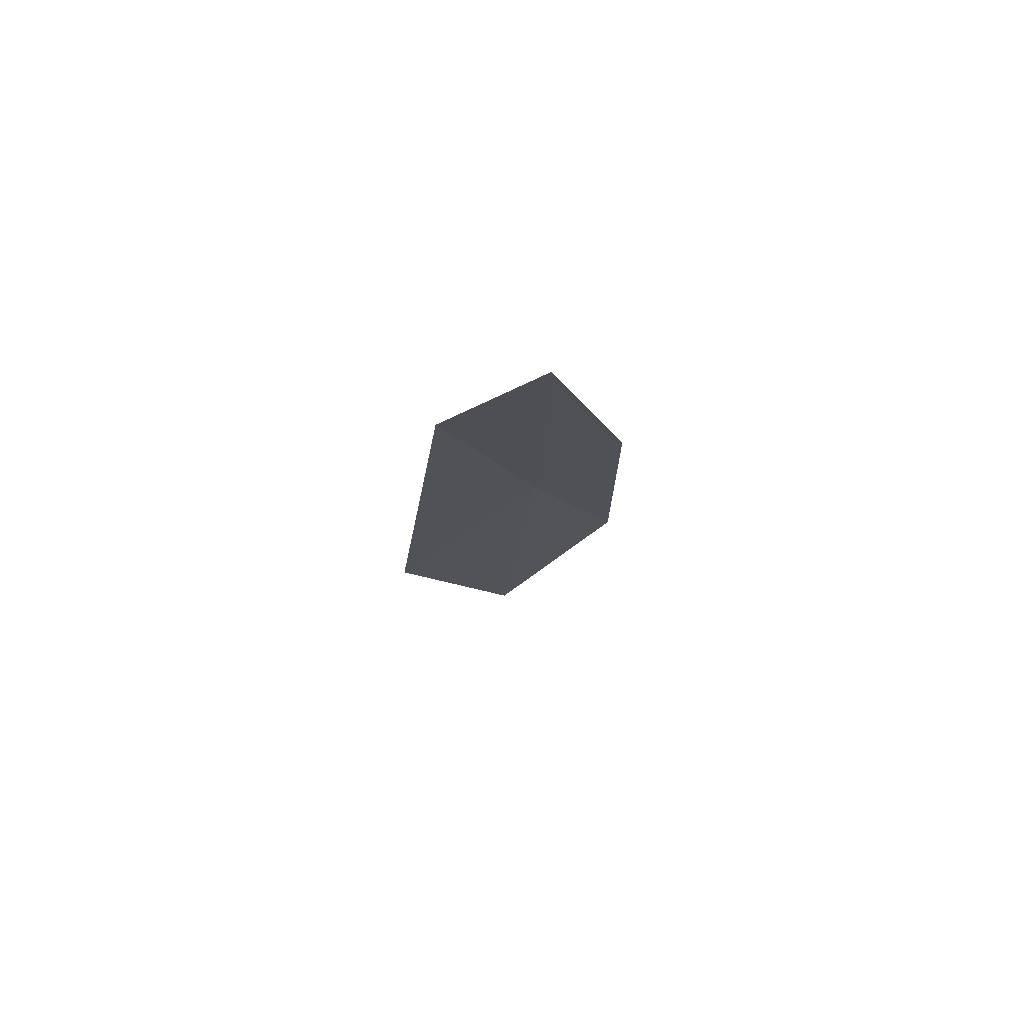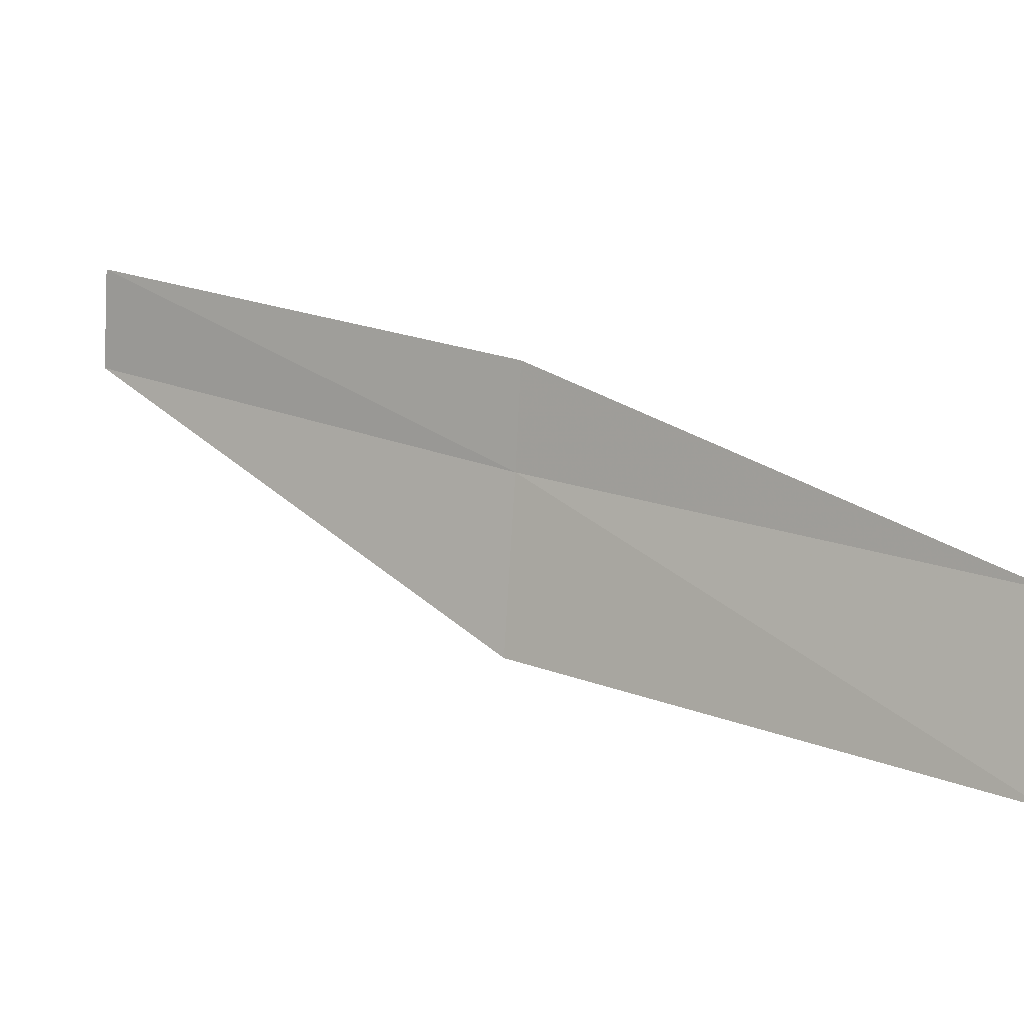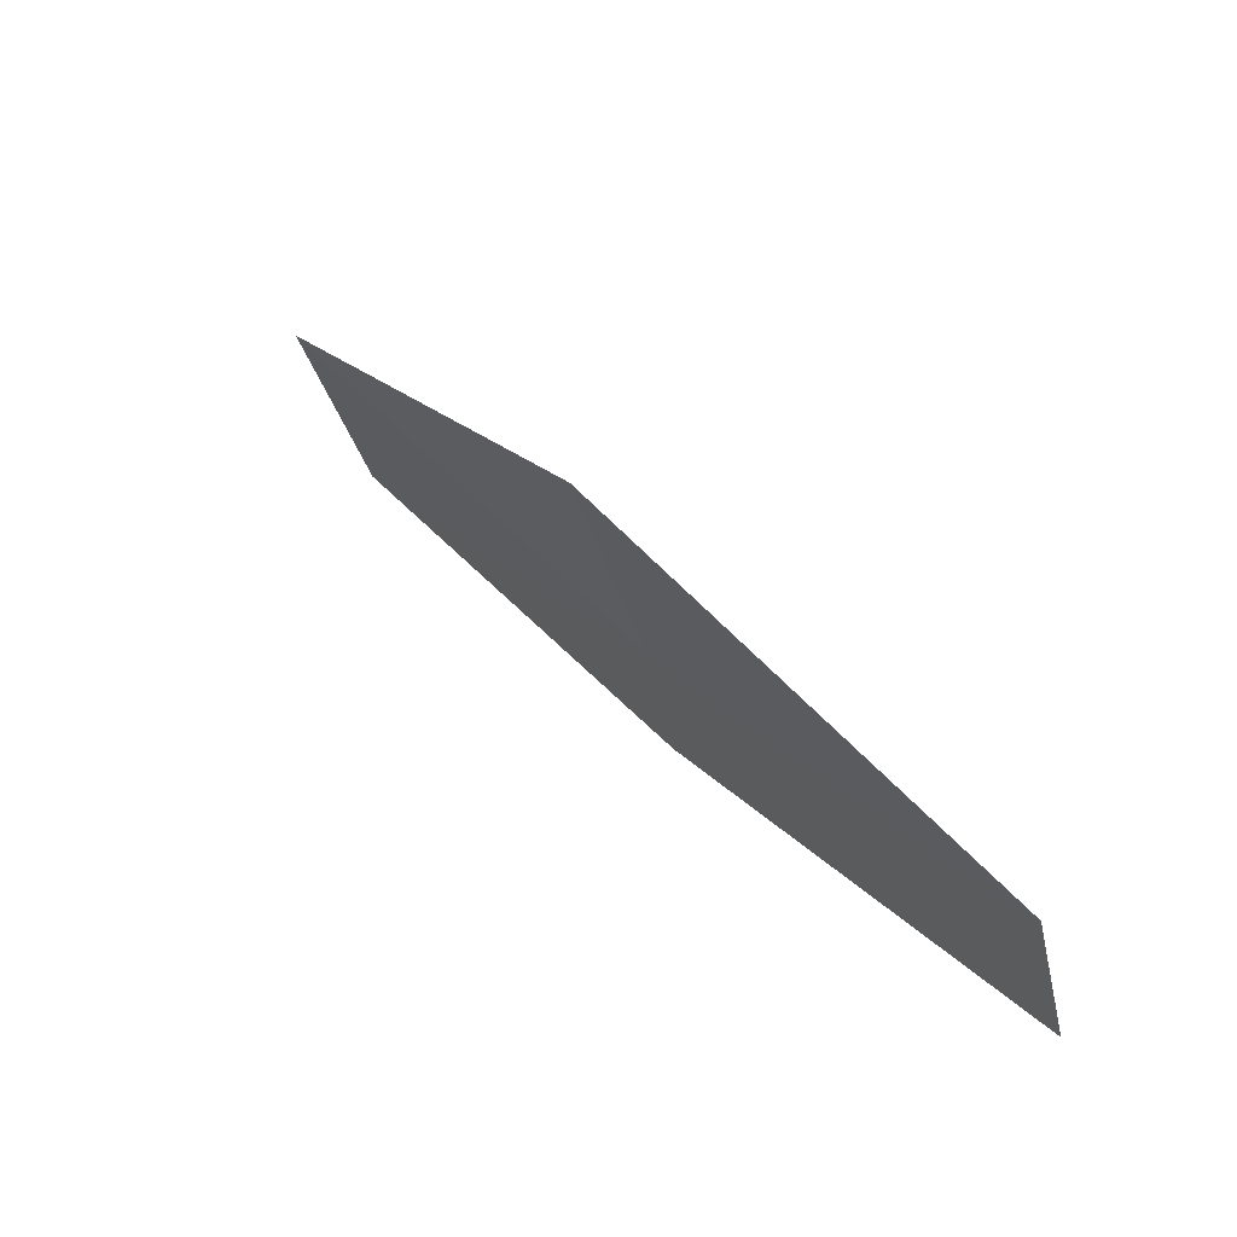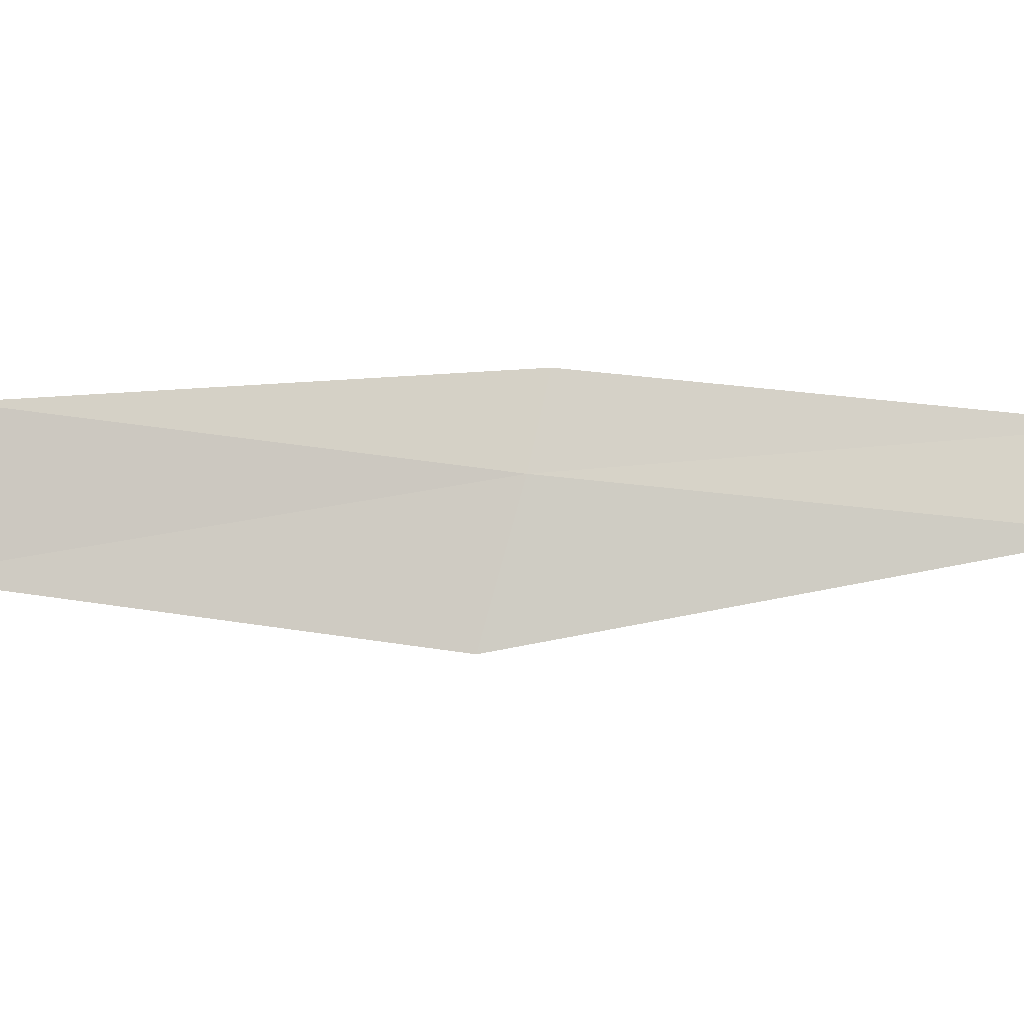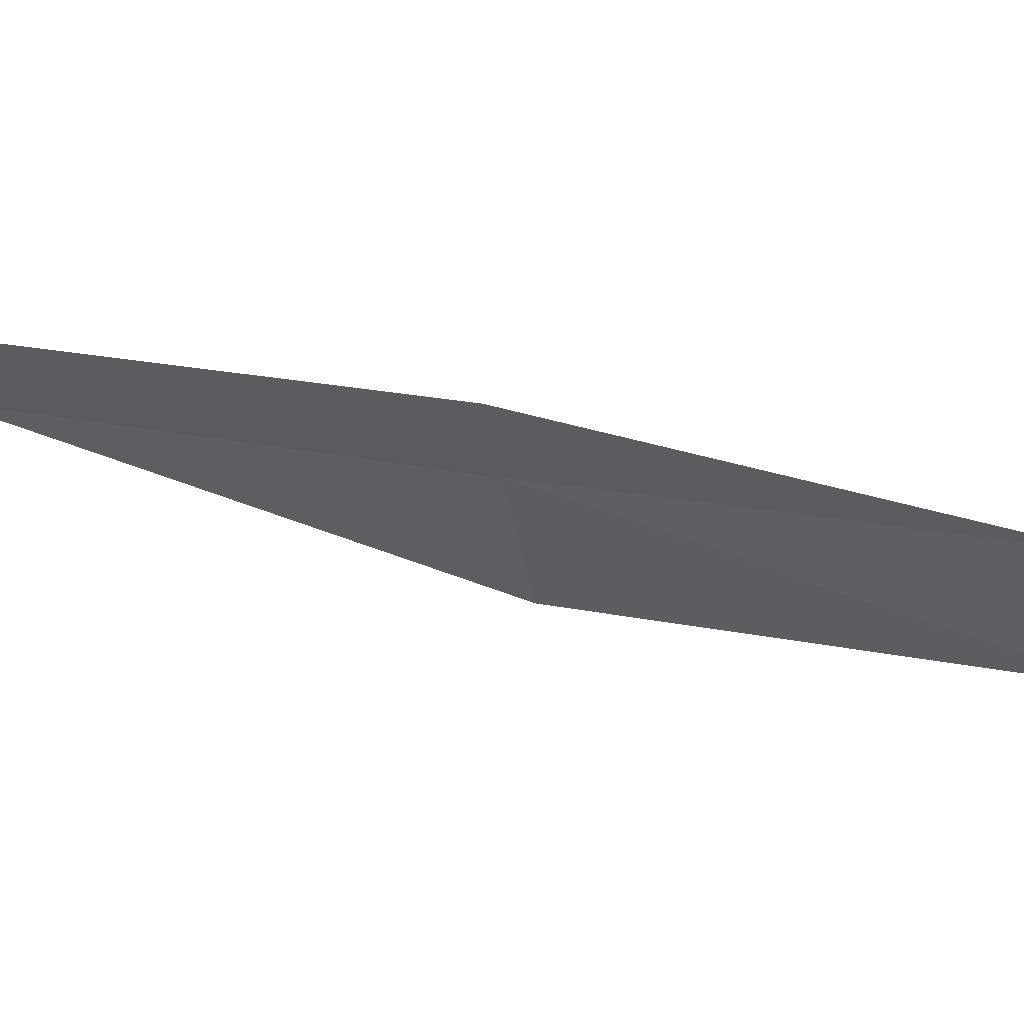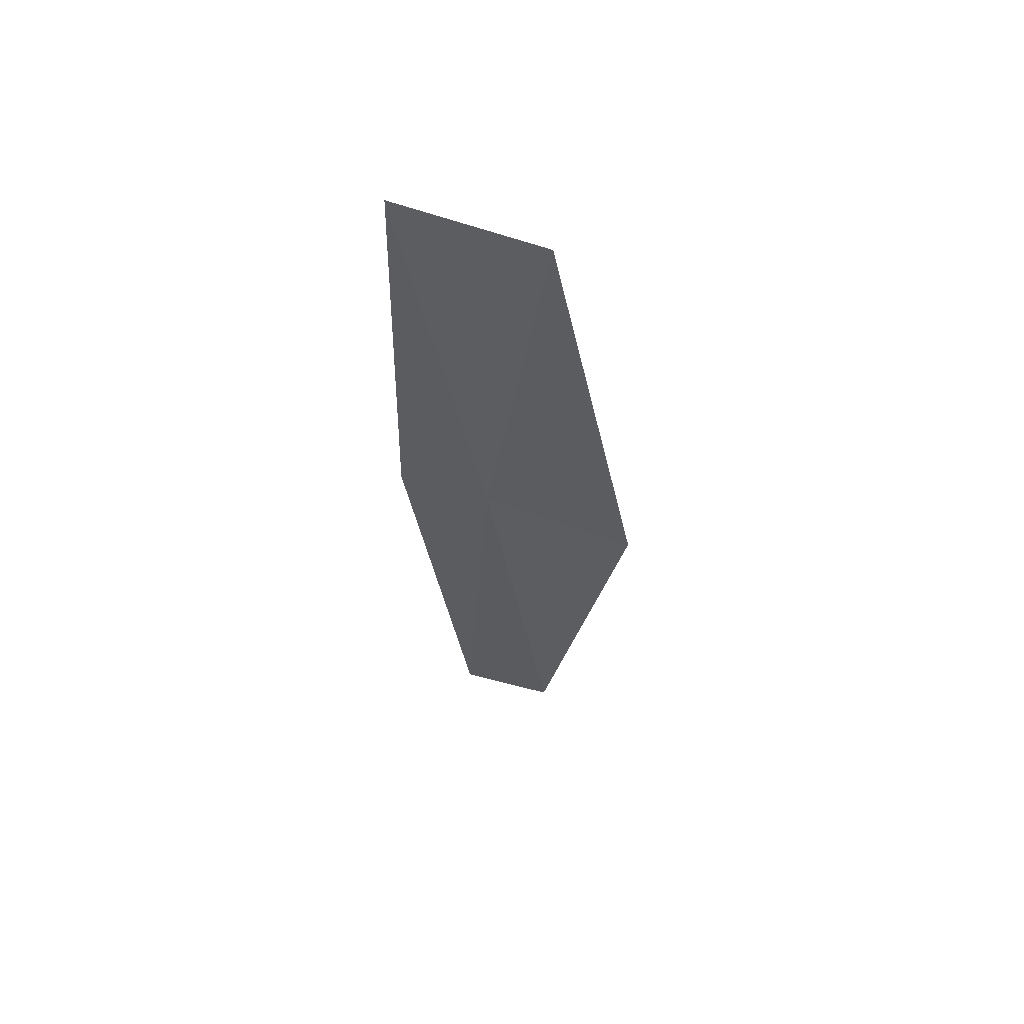
<metadata>
{"format":"obj","ext":"obj","renderer":"f3d","projection":"perspective","resolution":1024,"background":"white","views":[{"elev":-64.7,"azim":92.5,"up":"+Z"},{"elev":33.2,"azim":-83.5,"up":"+Y"},{"elev":-63.7,"azim":-11.5,"up":"+Z"},{"elev":-35.7,"azim":60.7,"up":"+Y"},{"elev":76.6,"azim":-110.3,"up":"+Y"},{"elev":32.2,"azim":-91.4,"up":"+Z"}]}
</metadata>
<code>
v -6.676 -22.16 14
v -7.082 -22.78 14
v -5.508 -22.47 12
v -5.328 -22.07 12
v -6.476 -21.76 14
v -7.827 -21.78 16
v -8.265 -22.37 16
f 1 2 3
f 1 3 4
f 1 4 5
f 1 5 6
f 1 6 7
f 1 7 2

</code>
